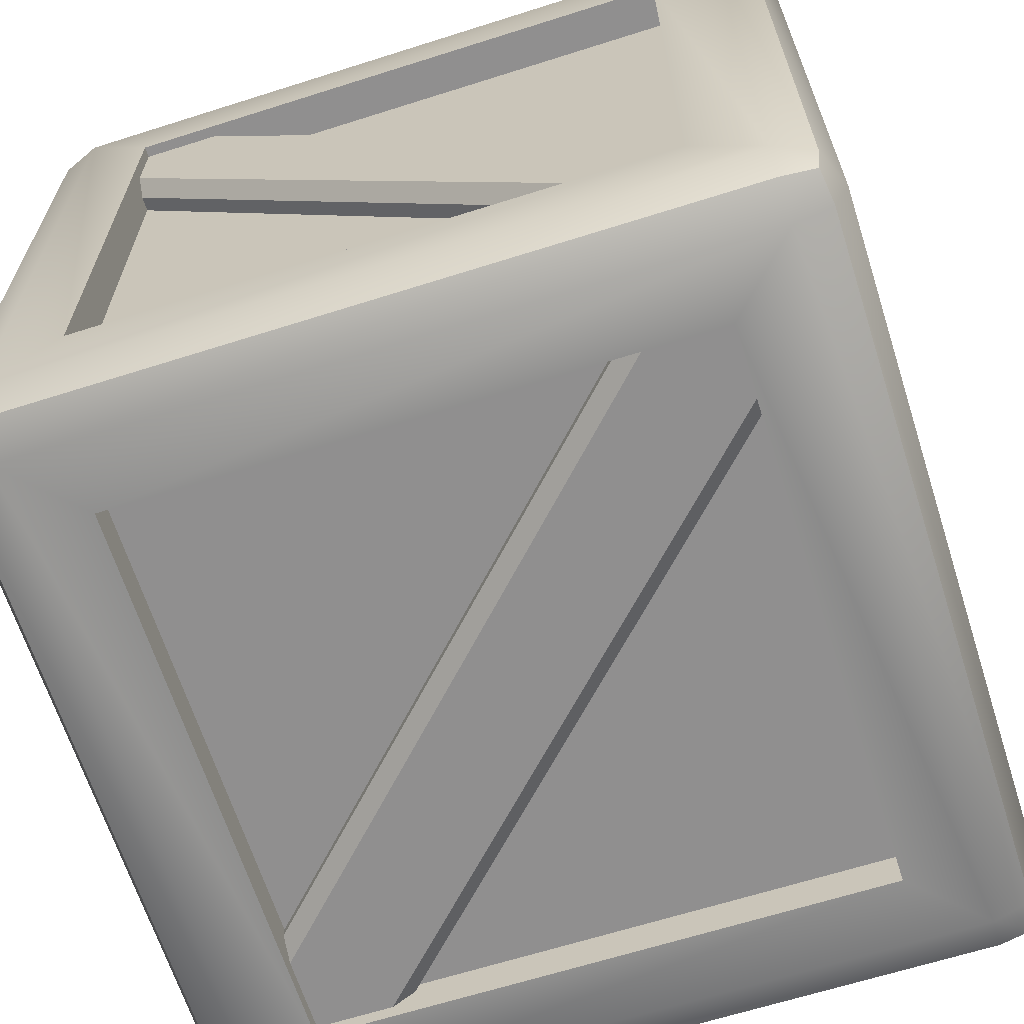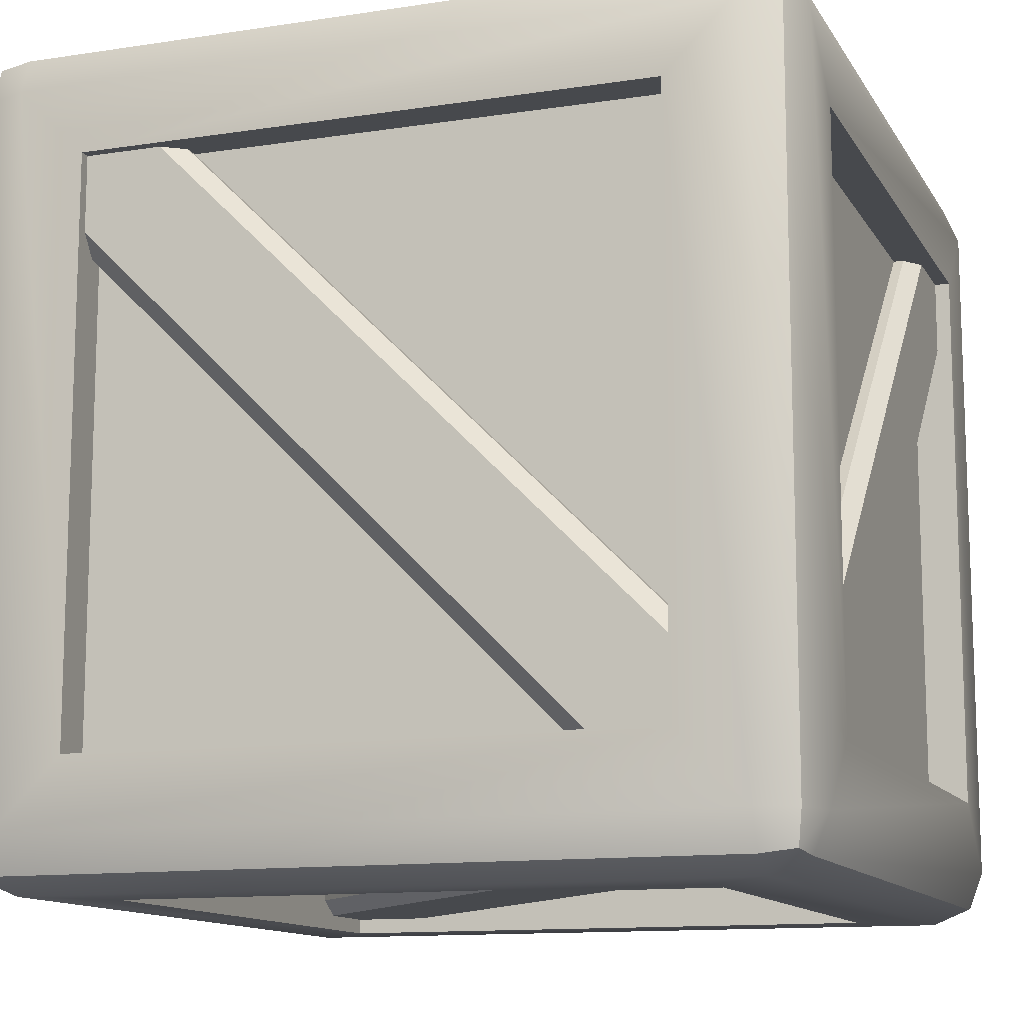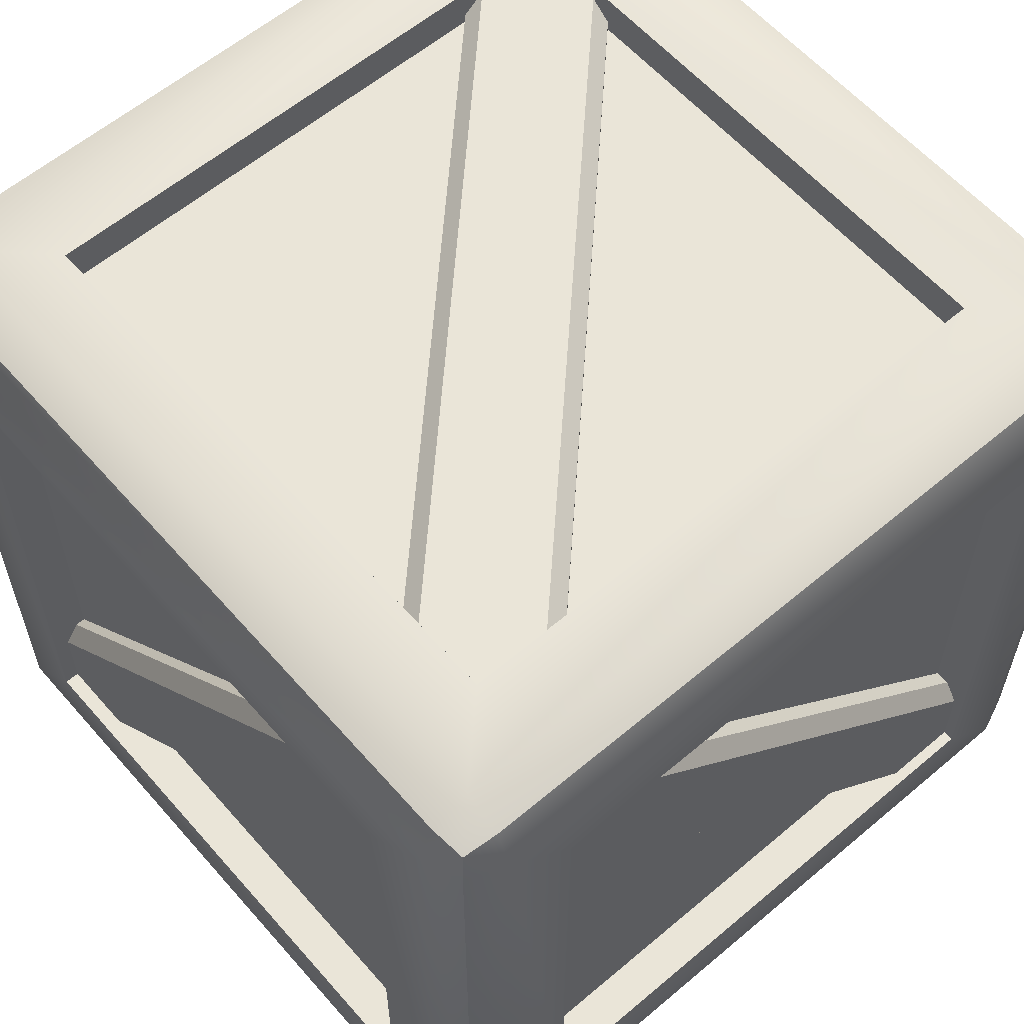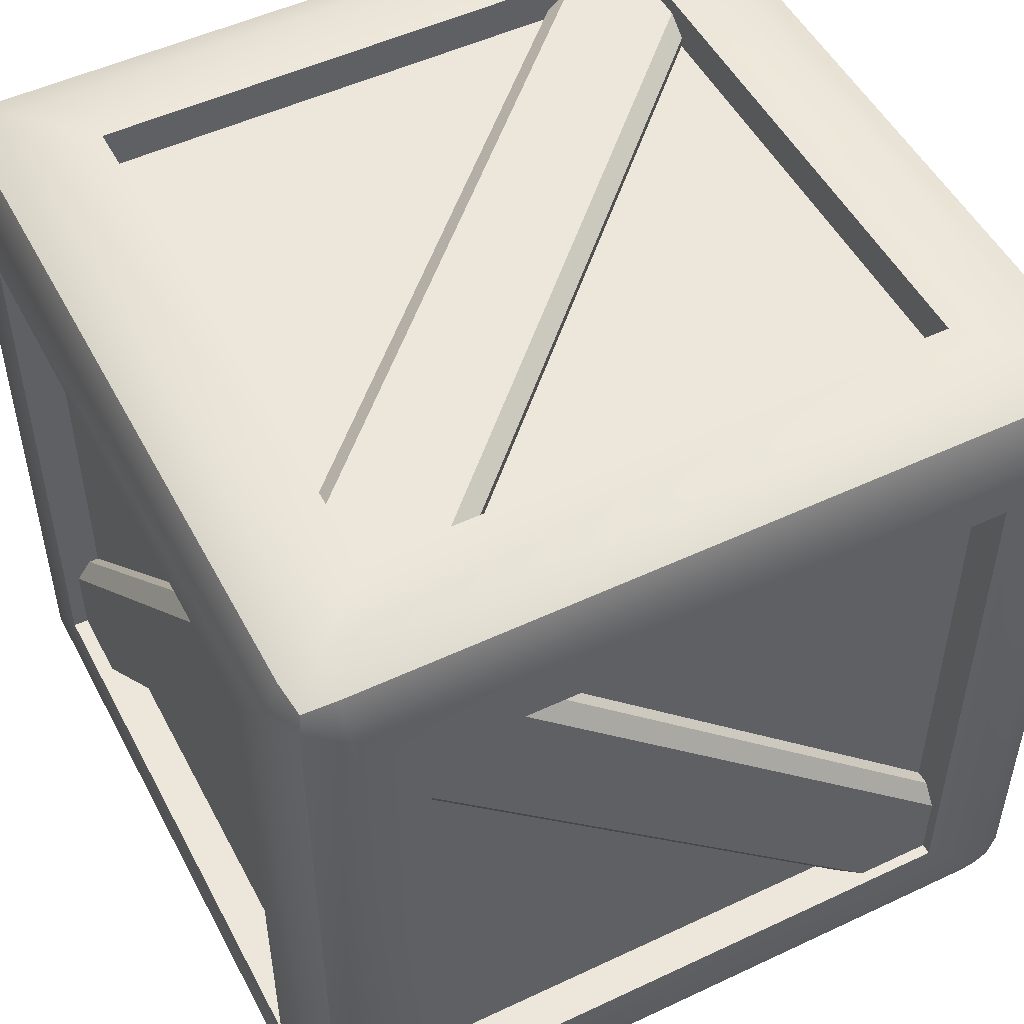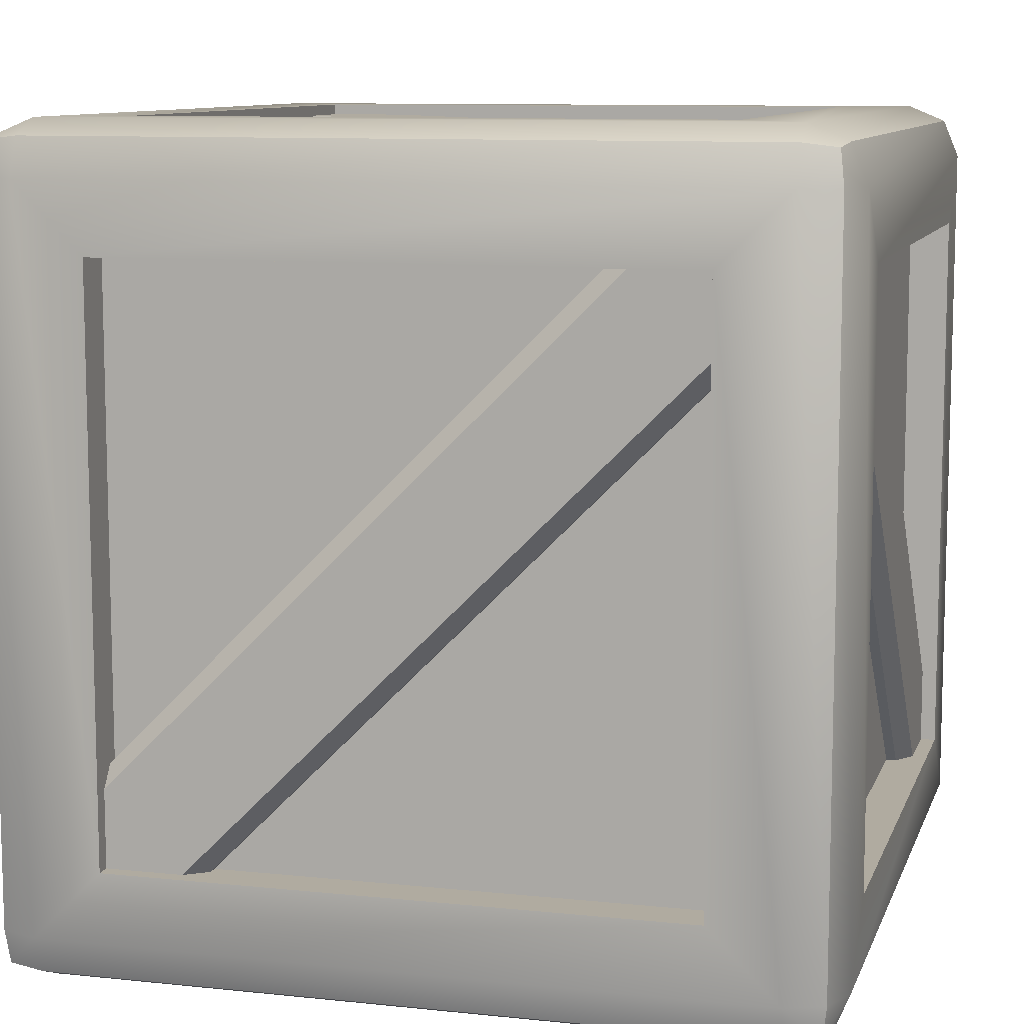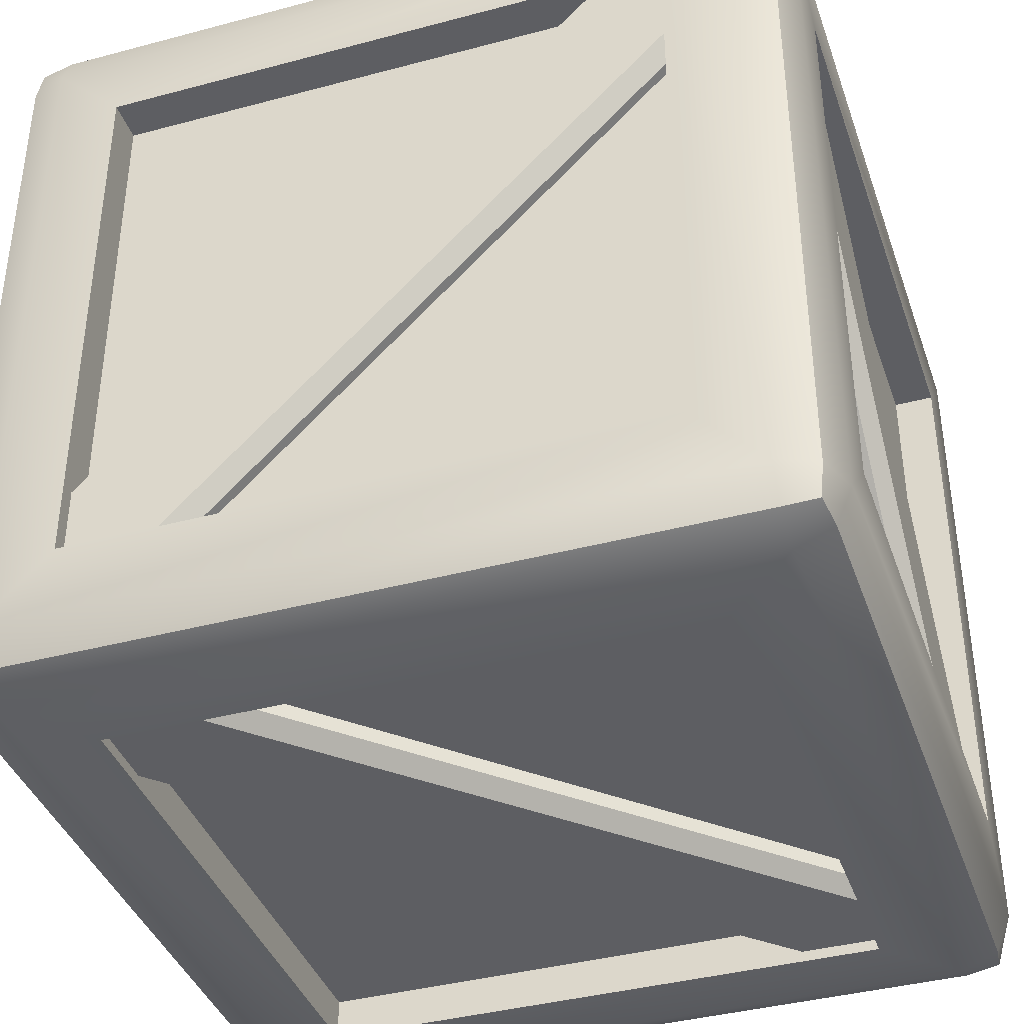
<metadata>
{"format":"obj","ext":"obj","renderer":"f3d","projection":"perspective","resolution":1024,"background":"white","views":[{"elev":-65.4,"azim":17.7,"up":"+Z"},{"elev":-12.3,"azim":-160.2,"up":"+Z"},{"elev":59.6,"azim":139.1,"up":"+Z"},{"elev":50.9,"azim":-27.2,"up":"+Z"},{"elev":9.8,"azim":-164.7,"up":"+Y"},{"elev":-39.4,"azim":-161.6,"up":"+Y"}]}
</metadata>
<code>
o Crate_Cube.038
v -0.2764 0.6744 -0.3949
v -0.2764 0.1215 -0.3949
v 0.2764 0.1215 -0.3949
v 0.2764 0.6744 -0.3949
v -0.2764 0.7929 0.2764
v -0.2764 0.7929 -0.2764
v 0.2764 0.7929 -0.2764
v 0.2764 0.7929 0.2764
v 0.3949 0.6744 -0.2764
v 0.3949 0.1215 -0.2764
v 0.3949 0.1215 0.2764
v 0.3949 0.6744 0.2764
v -0.3949 0.1215 -0.2764
v -0.3949 0.1215 0.2764
v -0.3949 0.6744 0.2764
v -0.3949 0.6744 -0.2764
v -0.2764 0.003039 -0.2764
v -0.2764 0.003039 0.2764
v 0.2764 0.003039 -0.2764
v 0.2764 0.003039 0.2764
v -0.2764 0.1215 0.3949
v -0.2764 0.6744 0.3949
v 0.2764 0.6744 0.3949
v 0.2764 0.1215 0.3949
v 0.3554 0.6744 -0.2764
v 0.3554 0.1215 -0.2764
v 0.3554 0.1215 0.2764
v 0.3554 0.6744 0.2764
v -0.3554 0.1215 -0.2764
v -0.3554 0.1215 0.2764
v -0.3554 0.6744 0.2764
v -0.3554 0.6744 -0.2764
v -0.2764 0.6744 -0.3554
v -0.2764 0.1215 -0.3554
v 0.2764 0.1215 -0.3554
v 0.2764 0.6744 -0.3554
v -0.2764 0.1215 0.3554
v -0.2764 0.6744 0.3554
v 0.2764 0.6744 0.3554
v 0.2764 0.1215 0.3554
v -0.2764 0.7534 0.2764
v -0.2764 0.7534 -0.2764
v 0.2764 0.7534 -0.2764
v 0.2764 0.7534 0.2764
v -0.2764 0.04253 -0.2764
v -0.2764 0.04253 0.2764
v 0.2764 0.04253 -0.2764
v 0.2764 0.04253 0.2764
v -0.3434 0.003039 0.3434
v -0.3434 0.05461 0.3949
v -0.3949 0.05461 0.3434
v -0.3434 0.01814 0.3798
v -0.3759 0.02205 0.3759
v -0.3798 0.05461 0.3798
v -0.3798 0.01814 0.3434
v -0.3434 0.7413 0.3949
v -0.3434 0.7929 0.3434
v -0.3949 0.7413 0.3434
v -0.3434 0.7778 0.3798
v -0.3759 0.7739 0.3759
v -0.3798 0.7778 0.3434
v -0.3798 0.7413 0.3798
v -0.3949 0.05461 -0.3434
v -0.3434 0.05461 -0.3949
v -0.3434 0.003039 -0.3434
v -0.3798 0.05461 -0.3798
v -0.3759 0.02205 -0.3759
v -0.3434 0.01814 -0.3798
v -0.3798 0.01814 -0.3434
v -0.3434 0.7929 -0.3434
v -0.3434 0.7413 -0.3949
v -0.3949 0.7413 -0.3434
v -0.3434 0.7778 -0.3798
v -0.3759 0.7739 -0.3759
v -0.3798 0.7413 -0.3798
v -0.3798 0.7778 -0.3434
v 0.3949 0.05461 0.3434
v 0.3434 0.05461 0.3949
v 0.3434 0.003039 0.3434
v 0.3798 0.05461 0.3798
v 0.3759 0.02205 0.3759
v 0.3434 0.01814 0.3798
v 0.3798 0.01814 0.3434
v 0.3434 0.7929 0.3434
v 0.3434 0.7413 0.3949
v 0.3949 0.7413 0.3434
v 0.3434 0.7778 0.3798
v 0.3759 0.7739 0.3759
v 0.3798 0.7413 0.3798
v 0.3798 0.7778 0.3434
v 0.3434 0.05461 -0.3949
v 0.3949 0.05461 -0.3434
v 0.3434 0.003039 -0.3434
v 0.3798 0.05461 -0.3798
v 0.3759 0.02205 -0.3759
v 0.3798 0.01814 -0.3434
v 0.3434 0.01814 -0.3798
v 0.3434 0.7929 -0.3434
v 0.3949 0.7413 -0.3434
v 0.3434 0.7413 -0.3949
v 0.3798 0.7778 -0.3434
v 0.3759 0.7739 -0.3759
v 0.3798 0.7413 -0.3798
v 0.3434 0.7778 -0.3798
v 0.3261 0.05234 -0.231
v 0.2314 0.05234 -0.3257
v -0.3257 0.05234 0.2314
v -0.231 0.05234 0.3261
v 0.3156 0.01357 -0.2415
v 0.3261 0.02846 -0.231
v 0.2314 0.02846 -0.3257
v 0.2419 0.01357 -0.3152
v -0.3152 0.01357 0.2419
v -0.3257 0.02846 0.2314
v -0.231 0.02846 0.3261
v -0.2415 0.01357 0.3156
v -0.3261 0.7436 -0.231
v -0.2314 0.7436 -0.3257
v 0.3257 0.7436 0.2314
v 0.231 0.7436 0.3261
v -0.3156 0.7824 -0.2415
v -0.3261 0.7675 -0.231
v -0.2314 0.7675 -0.3257
v -0.2419 0.7824 -0.3152
v 0.3152 0.7824 0.2419
v 0.3257 0.7675 0.2314
v 0.231 0.7675 0.3261
v 0.2415 0.7824 0.3156
v -0.3261 0.6294 -0.3414
v -0.2314 0.7241 -0.3414
v 0.3257 0.167 -0.3414
v 0.231 0.07222 -0.3414
v -0.3156 0.6399 -0.3802
v -0.3261 0.6294 -0.3653
v -0.2314 0.7241 -0.3653
v -0.2419 0.7136 -0.3802
v 0.3152 0.1564 -0.3802
v 0.3257 0.167 -0.3653
v 0.231 0.07222 -0.3653
v 0.2415 0.08275 -0.3802
v 0.3414 0.167 -0.3261
v 0.3414 0.07222 -0.2314
v 0.3414 0.6294 0.3257
v 0.3414 0.7241 0.231
v 0.3802 0.1564 -0.3156
v 0.3653 0.167 -0.3261
v 0.3653 0.07222 -0.2314
v 0.3802 0.08275 -0.2419
v 0.3802 0.6399 0.3152
v 0.3653 0.6294 0.3257
v 0.3653 0.7241 0.231
v 0.3802 0.7136 0.2415
v -0.3414 0.167 0.3261
v -0.3414 0.07222 0.2314
v -0.3414 0.6294 -0.3257
v -0.3414 0.7241 -0.231
v -0.3802 0.1564 0.3156
v -0.3653 0.167 0.3261
v -0.3653 0.07222 0.2314
v -0.3802 0.08275 0.2419
v -0.3802 0.6399 -0.3152
v -0.3653 0.6294 -0.3257
v -0.3653 0.7241 -0.231
v -0.3802 0.7136 -0.2415
v 0.3261 0.6294 0.3414
v 0.2314 0.7241 0.3414
v -0.3257 0.167 0.3414
v -0.231 0.07222 0.3414
v 0.3156 0.6399 0.3802
v 0.3261 0.6294 0.3653
v 0.2314 0.7241 0.3653
v 0.2419 0.7136 0.3802
v -0.3152 0.1564 0.3802
v -0.3257 0.167 0.3653
v -0.231 0.07222 0.3653
v -0.2415 0.08275 0.3802
f 50 78 24 21
f 92 99 9 10
f 58 72 16 15
f 56 50 21 22
f 99 86 12 9
f 21 24 40 37
f 98 70 6 7
f 93 79 20 19
f 65 93 19 17
f 5 8 44 41
f 85 56 22 23
f 70 57 5 6
f 71 100 4 1
f 16 13 29 32
f 100 91 3 4
f 84 98 7 8
f 78 85 23 24
f 9 12 28 25
f 57 84 8 5
f 79 49 18 20
f 64 71 1 2
f 17 19 47 45
f 91 64 2 3
f 51 58 15 14
f 77 92 10 11
f 2 1 33 34
f 63 51 14 13
f 72 63 13 16
f 86 77 11 12
f 10 9 25 26
f 14 15 31 30
f 12 11 27 28
f 11 10 26 27
f 15 16 32 31
f 13 14 30 29
f 22 21 37 38
f 4 3 35 36
f 3 2 34 35
f 23 22 38 39
f 24 23 39 40
f 1 4 36 33
f 7 6 42 43
f 19 20 48 47
f 18 17 45 46
f 8 7 43 44
f 6 5 41 42
f 20 18 46 48
f 49 52 53 55
f 50 54 53 52
f 51 55 53 54
f 56 59 60 62
f 57 61 60 59
f 58 62 60 61
f 63 66 67 69
f 64 68 67 66
f 65 69 67 68
f 70 73 74 76
f 71 75 74 73
f 72 76 74 75
f 77 80 81 83
f 78 82 81 80
f 79 83 81 82
f 84 87 88 90
f 85 89 88 87
f 86 90 88 89
f 91 94 95 97
f 92 96 95 94
f 93 97 95 96
f 98 101 102 104
f 99 103 102 101
f 100 104 102 103
f 65 49 55 69
f 69 55 51 63
f 50 56 62 54
f 54 62 58 51
f 57 70 76 61
f 61 76 72 58
f 71 64 66 75
f 75 66 63 72
f 93 65 68 97
f 97 68 64 91
f 70 98 104 73
f 73 104 100 71
f 99 92 94 103
f 103 94 91 100
f 79 93 96 83
f 83 96 92 77
f 98 84 90 101
f 101 90 86 99
f 85 78 80 89
f 89 80 77 86
f 49 79 82 52
f 52 82 78 50
f 84 57 59 87
f 87 59 56 85
f 49 65 17 18
f 108 115 110 105
f 111 114 107 106
f 109 110 115 116
f 111 112 113 114
f 112 109 116 113
f 120 127 122 117
f 123 126 119 118
f 121 122 127 128
f 123 124 125 126
f 124 121 128 125
f 132 129 134 139
f 135 130 131 138
f 133 140 139 134
f 135 138 137 136
f 136 137 140 133
f 144 151 146 141
f 147 150 143 142
f 145 146 151 152
f 147 148 149 150
f 148 145 152 149
f 156 163 158 153
f 159 162 155 154
f 157 158 163 164
f 159 160 161 162
f 160 157 164 161
f 168 165 170 175
f 171 166 167 174
f 169 176 175 170
f 171 174 173 172
f 172 173 176 169
f 26 25 28 27
f 30 31 32 29
f 34 33 36 35
f 40 39 38 37
f 43 42 41 44
f 45 47 48 46

</code>
